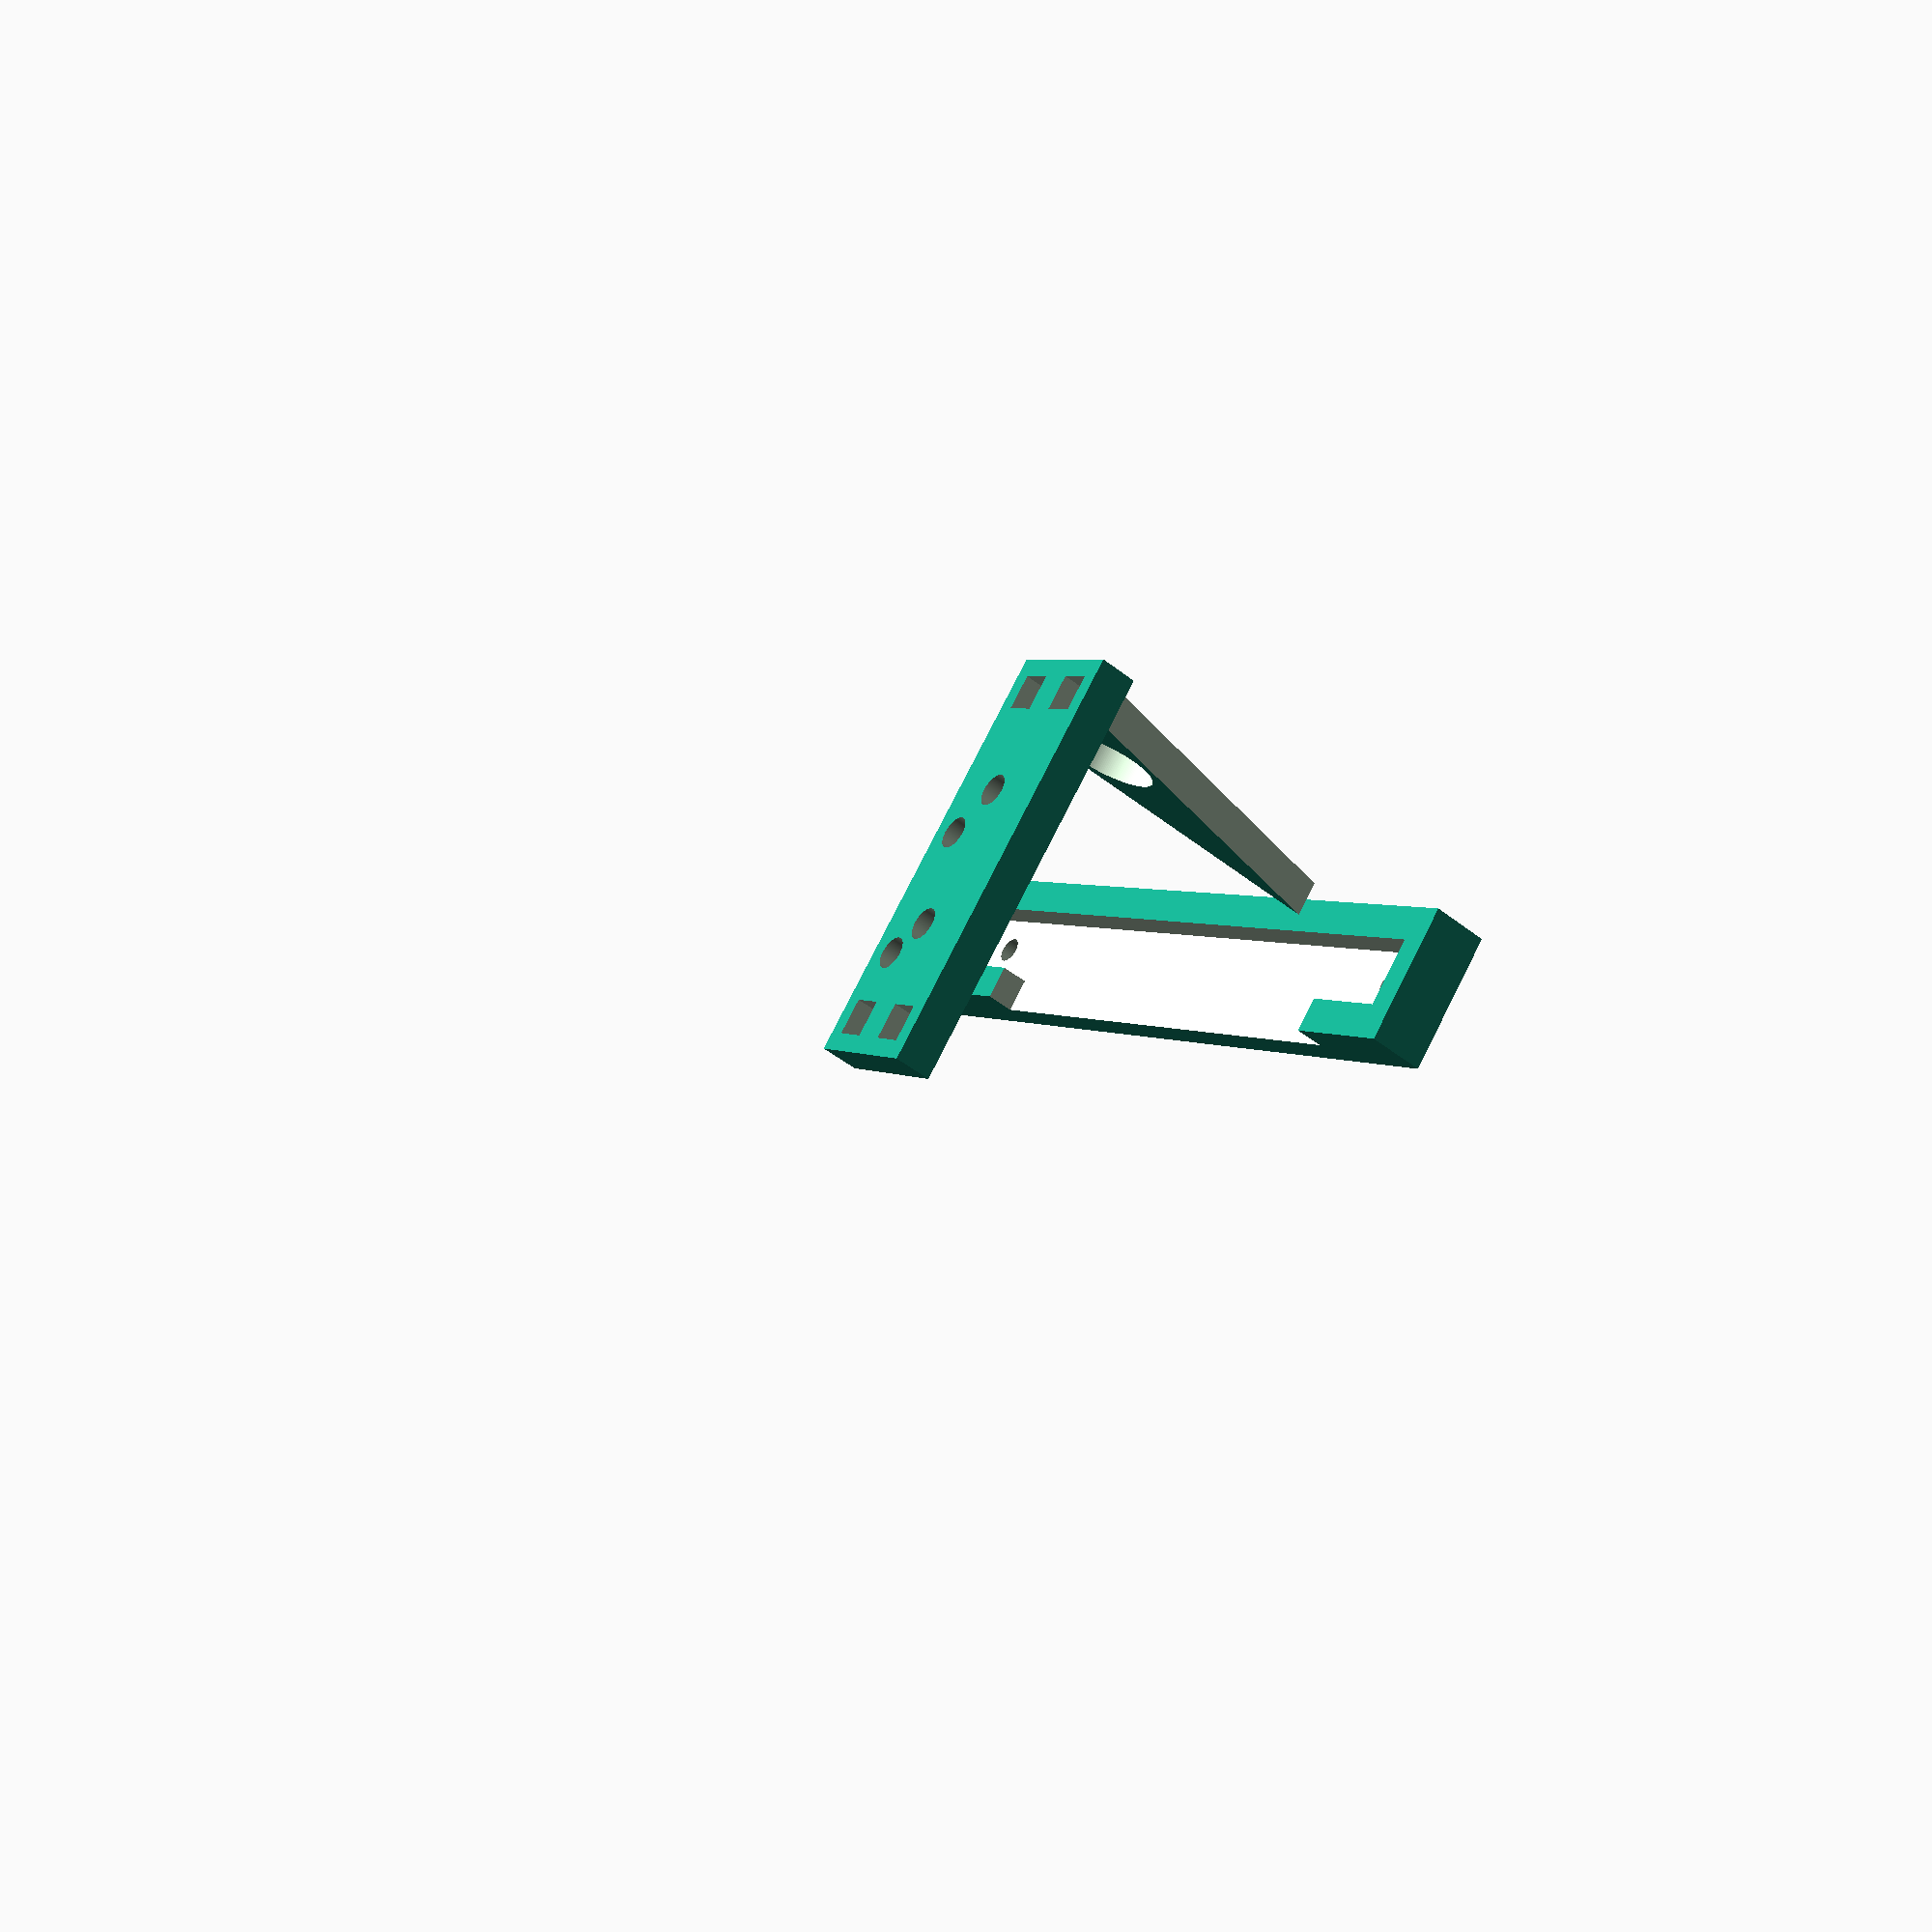
<openscad>
$fn=200;

width_of_mounting_screws = 2.3; // TODO: Measure mounting screws


module assembly_post(width, depth){
    base_dim = width+5;
    base_thickness = 1;
    translate([0,0,depth/2])
        cube([width,width,depth], center=true);
    translate([-base_dim/2,-base_dim/2,-base_thickness+ .001])
       cube([base_dim,base_dim,base_thickness]);
    
}

module assembly_socket(width, depth){
    translate([0,0,depth/2])
        difference(){
            cube([width+5,width+5,depth], center=true);
            cube([width, width, depth+.001], center=true);
        }

}




module top_bracket(){
    // Top bracket
    depth_of_bracket = 20;
    depth_of_mounting_hole = 9;

    screw_1_location = [depth_of_bracket - depth_of_mounting_hole,9.9,-.001];
    screw_2_location = [depth_of_bracket - depth_of_mounting_hole,30.1,-.001];
    screw_3_location = [depth_of_bracket - depth_of_mounting_hole+4.4,16.5,-.001];
    screw_4_location = [depth_of_bracket - depth_of_mounting_hole+4.4,34.7,-.001];
    difference(){
        cube([depth_of_bracket, 39.4, 5.4]);
        union() {
            translate(screw_1_location)
                cylinder(r=width_of_mounting_screws, h=5.5);
            translate(screw_2_location)
                cylinder(r=width_of_mounting_screws, h=5.5);
            translate(screw_3_location)
                cylinder(r=width_of_mounting_screws, h=5.5);
            translate(screw_4_location)
                cylinder(r=width_of_mounting_screws, h=5.5);
        }
    }
    
    // Assembly sockets
    translate([5,-5+.001,0])
        assembly_socket(5, 5.4);
    translate([15,-5+.001,0])
        assembly_socket(5, 5.4);
    translate([5,44.4-.001,0])
        assembly_socket(5, 5.4);
    translate([15,44.4-.001,0])
        assembly_socket(5, 5.4);
}

module bottom_bracket(){
    width_of_mounting_plate = 12;
    length_of_mounting_plate = 140;
    wall_thickness = 6;
    outer_dims = [
        length_of_mounting_plate + 2*wall_thickness,
        width_of_mounting_plate + 2*wall_thickness,
        10
    ];
    
    difference() {
        cube(outer_dims);
        union() {
            // Mounting plate cut-out
            translate([5,6,5+.001])
                cube([length_of_mounting_plate, width_of_mounting_plate, 5]);
            translate([22,18-.001,5.001])
                cube([102, 7.002, 5]);
            // screw holes
            translate([wall_thickness+5,6+width_of_mounting_plate/2,0-.001])
                cylinder(r=width_of_mounting_screws, h=10.001);
            translate([length_of_mounting_plate+wall_thickness-6-5,6+width_of_mounting_plate/2,0-.001])
                cylinder(r=width_of_mounting_screws, h=10.001);
        }
    }
}


module strut(thickness, height){
    cube([thickness, thickness, height], center=true);
    translate([0,0,height/2])
    assembly_post(5, 5);
    translate([0,0,-height/2])
    rotate([180,0,0])
    assembly_post(5, 5);
}



module triangle(side1, side2, thickness){
    hyp = sqrt(side1*side1 + side2*side2);
    angle = asin(side2/hyp);

    rotate([0,90,-90])
        translate([-side1,0,-thickness])
            difference(){
                cube([side1, side2, thickness]);
                translate([0,0,-.001])
                    rotate([0,0,angle])
                        cube([hyp, hyp, thickness+.002]);
            }
}


module frame(){
    height = 50;
    base =  20;
    thickness = 5;
    
    
    hyp = sqrt(pow(height,2) + pow(base,2));
    main_incircle_radius = (height * base) / (height+base+hyp) * .85;
    main_incircle_point = incenter_point([0, height, 0], [base, 0, 0], [0,0,0]);
    echo(main_incircle_point);
    point = [main_incircle_point.x, -.001, main_incircle_point.y];
    difference(){
        triangle(height, base, thickness);  // TODO:  This should be a flange, not a triangle.  Inscribe an oval instead of a rotated square!
        
        translate(point)
            rotate([-90,0,0])
                cylinder(r=main_incircle_radius, h=thickness+.002);
    }
}

//assembly_post(5, 5.4);
//assembly_socket(5, 5.4);
translate([-50,20,120])
top_bracket();
translate([50,-20,-10])
bottom_bracket();
//translate([-45,17.5,-5])
//strut(8, 50);
translate([-30, 12.5,120])
rotate([0,180,0])
frame();


function incenter_point(A,B,C) = 
    let(
        a = norm(B-C),
        b = norm(A-C),
        c = norm(A-B),
        p = a + b + c,
        Ox = (a * A.x + b * B.x + c * C.x) / p,
        Oy = (a * A.y + b * B.y + c * C.y) / p,
        Oz = (a * A.z + b * B.z + c * C.z) / p
    )
[Ox, Oy, Oz];


function bezier4(points) =
let (s = 1.0 / $fn)
[for(t = 0, i = 0; i < $fn + 1; t = t + s, i = i + 1)
       (pow(1 - t, 3)             * points[0])
+  (3 * pow(1 - t, 2) * pow(t, 1) * points[1])
+  (3 * pow(1 - t, 1) * pow(t, 2) * points[2])
+  (                    pow(t, 3) * points[3])
];

module plot2d(points, size) {
  for(point = points) {
    translate(concat(point, 0))
      circle(r = size);
  }
}

points = bezier4([[0,0],[-50,-50],[100,-100],[0,-150]]);
//plot2d(points, 4);



</openscad>
<views>
elev=47.6 azim=222.5 roll=48.3 proj=p view=wireframe
</views>
